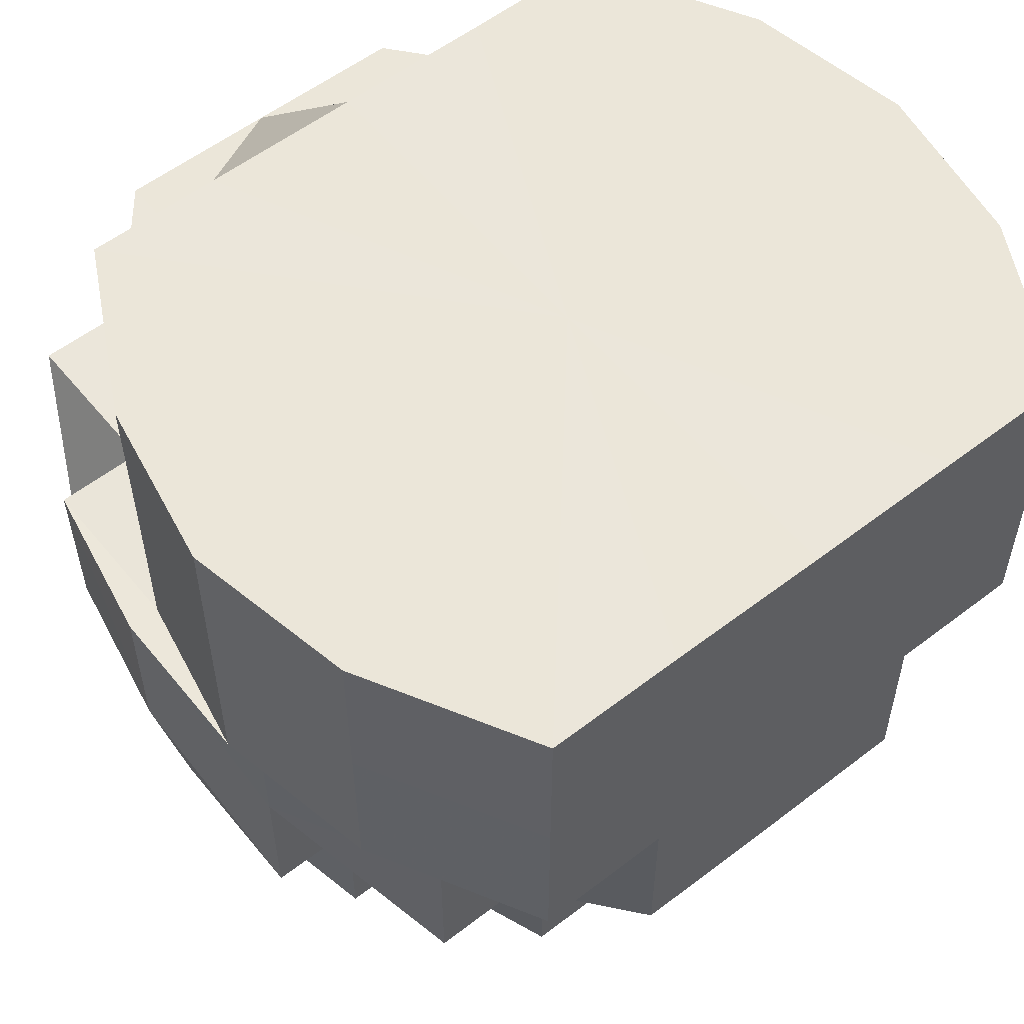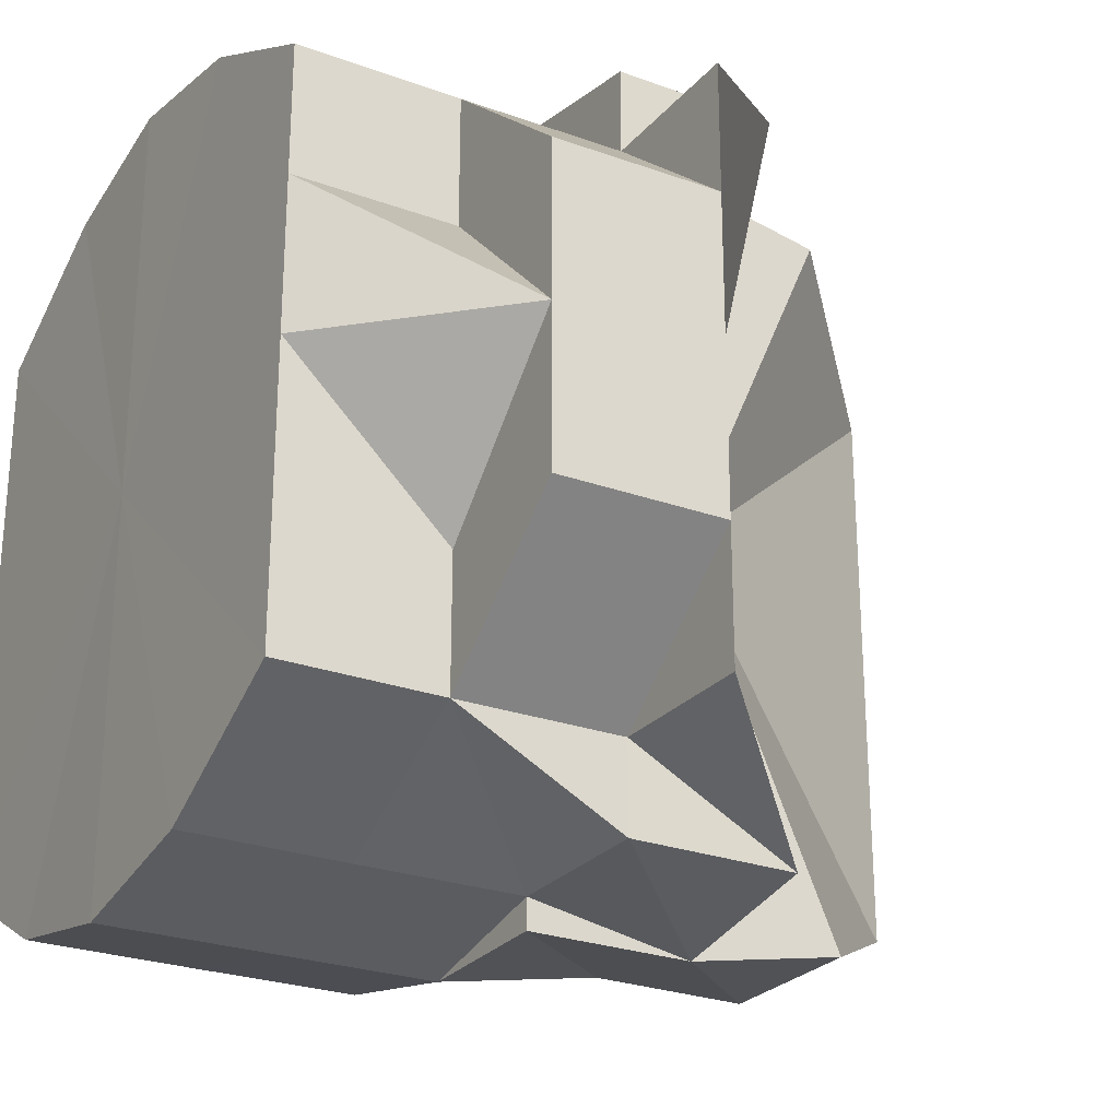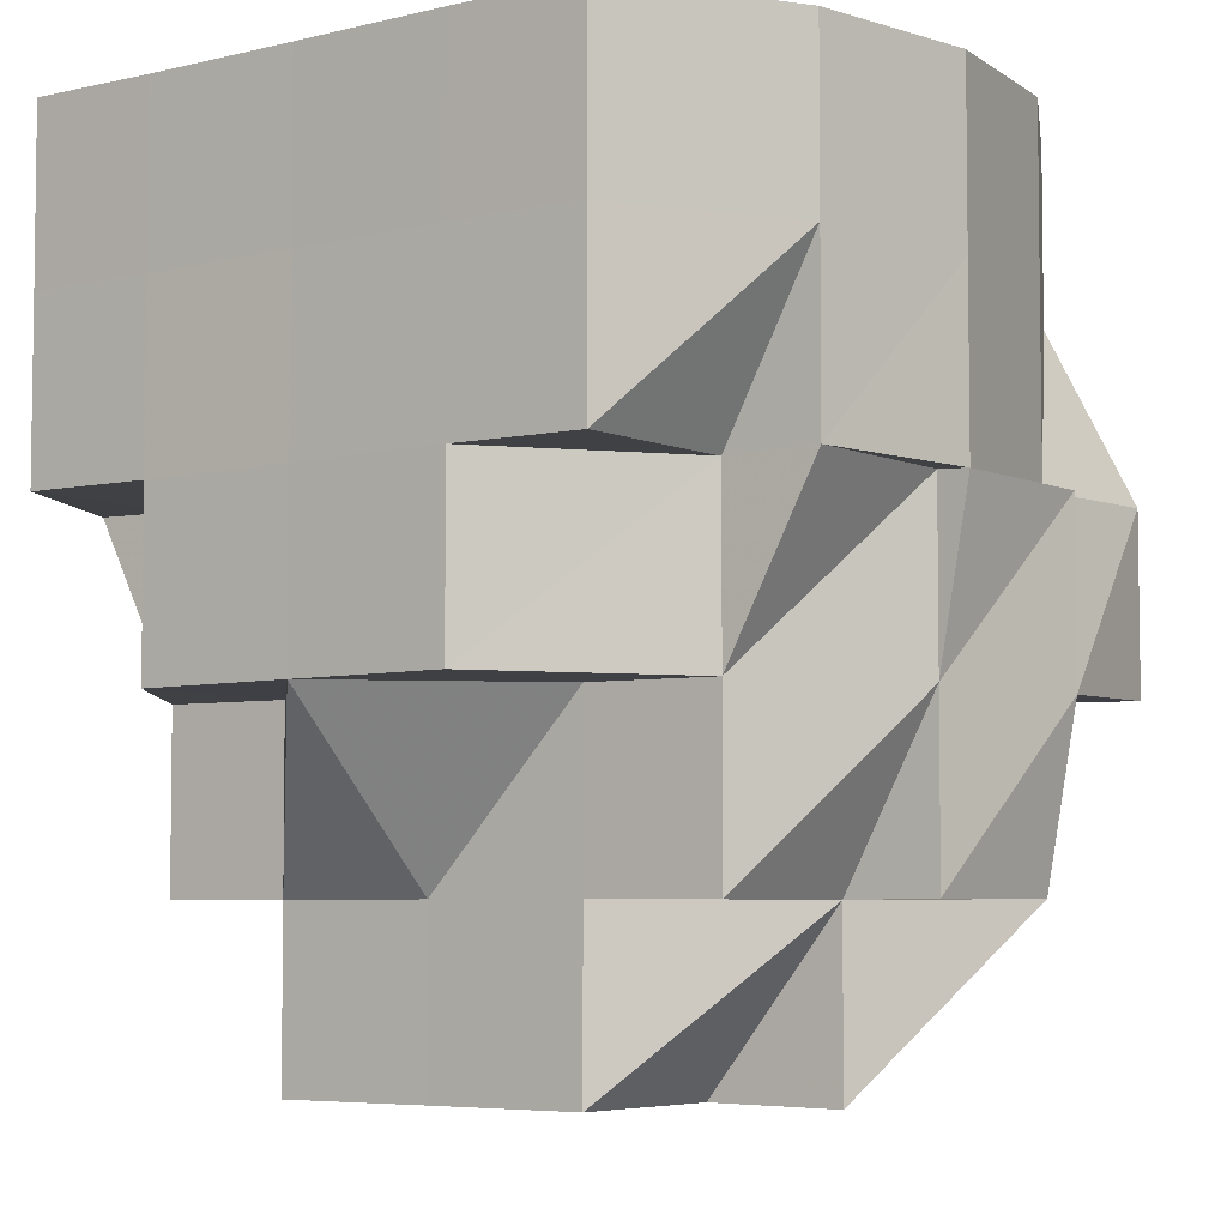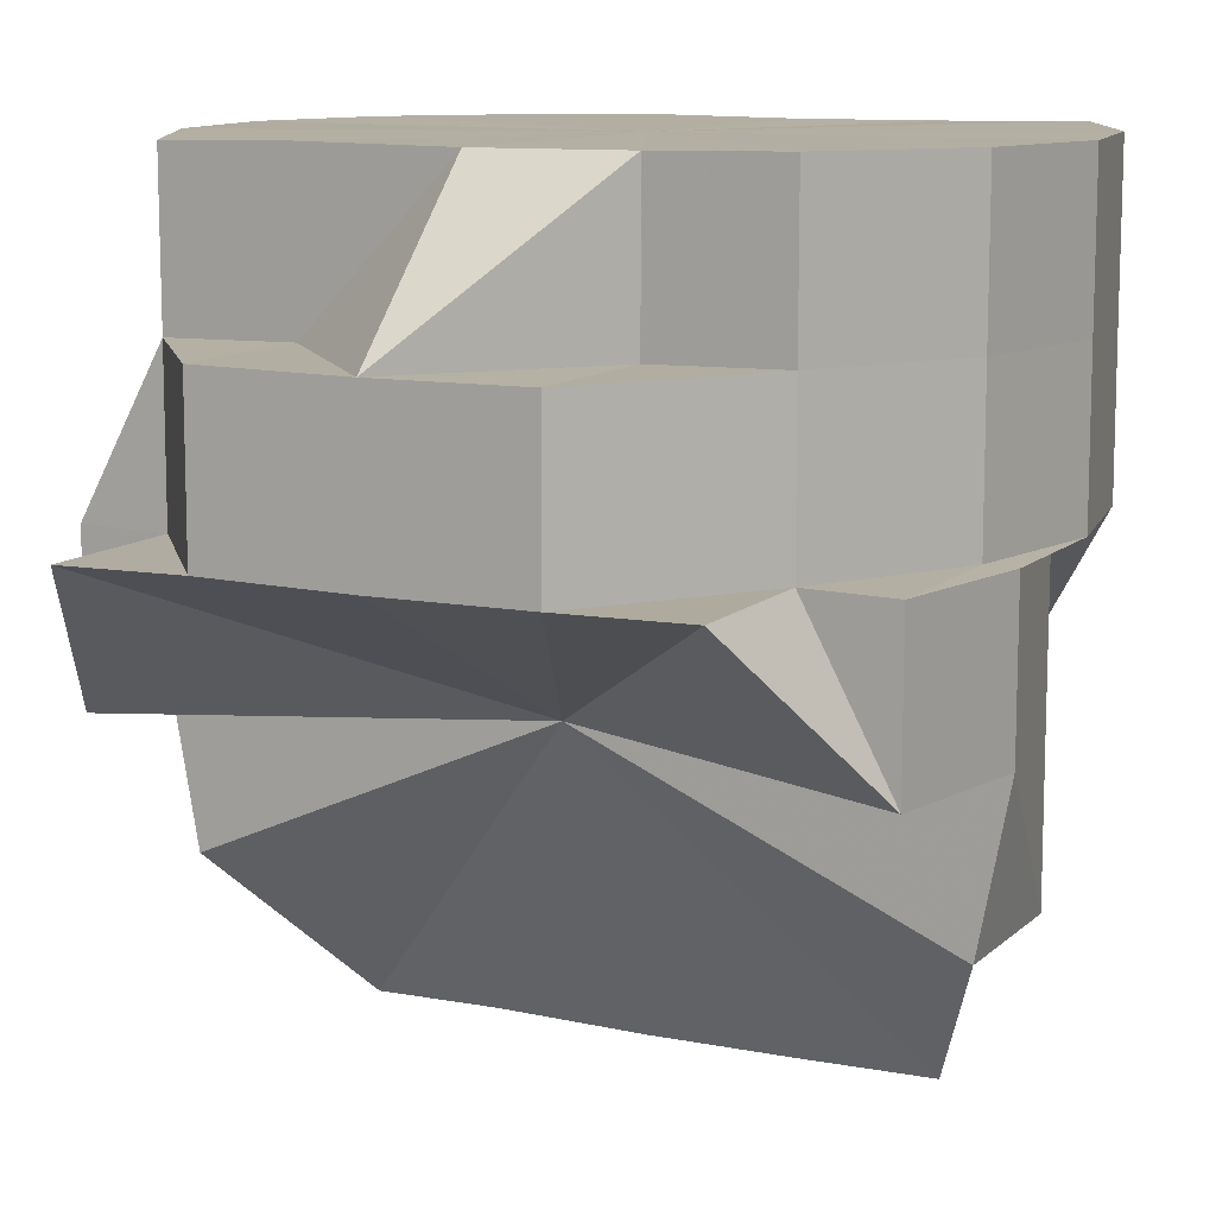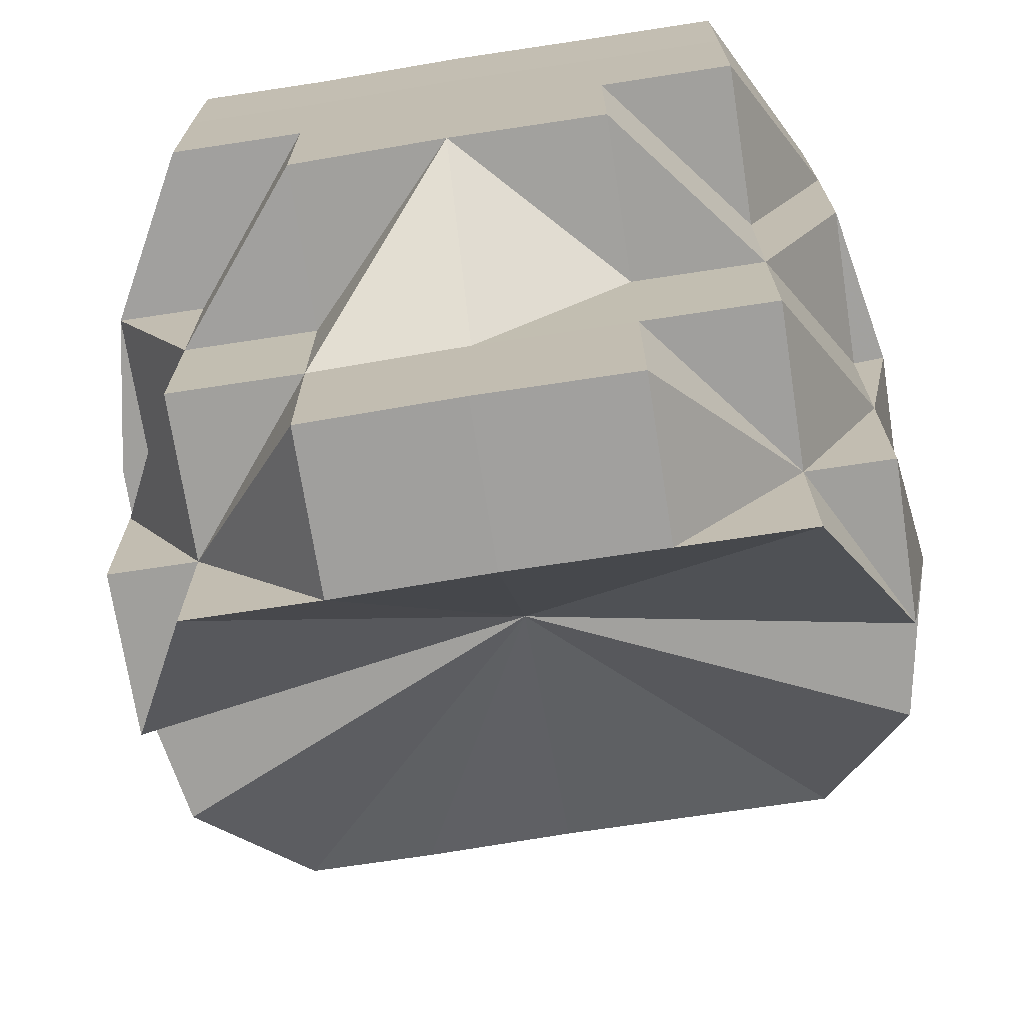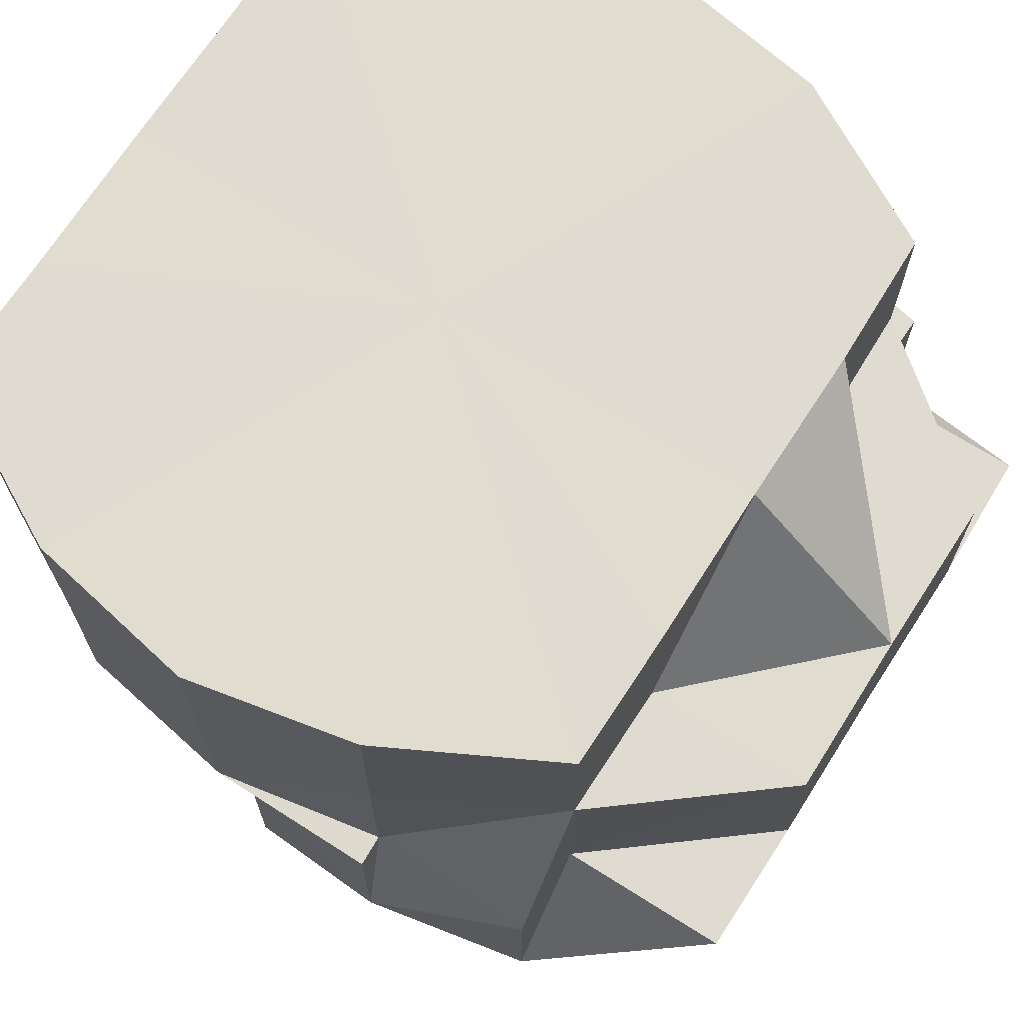
<metadata>
{"format":"obj","ext":"obj","renderer":"f3d","projection":"perspective","resolution":1024,"background":"white","views":[{"elev":56.4,"azim":51.2,"up":"+Y"},{"elev":-25.7,"azim":-120.3,"up":"+Z"},{"elev":-5.1,"azim":127.0,"up":"+Y"},{"elev":10.9,"azim":-63.0,"up":"+Y"},{"elev":-71.5,"azim":98.8,"up":"+Y"},{"elev":69.7,"azim":-147.5,"up":"+Y"}]}
</metadata>
<code>
o 12860
v 2172 1891 8.564
v 2172 1891 8.564
v 2172 1891 8.554
v 2172 1891 8.554
v 2172 1891 8.546
v 2172 1891 8.554
v 2172 1891 8.546
v 2172 1891 8.541
v 2172 1891 8.546
v 2172 1891 8.554
v 2172 1891 8.546
v 2172 1891 8.554
v 2172 1891 8.564
v 2172 1891 8.564
v 2172 1891 8.564
v 2172 1891 8.554
v 2172 1891 8.573
v 2172 1891 8.546
v 2172 1891 8.546
v 2172 1891 8.546
v 2172 1891 8.541
v 2172 1891 8.573
v 2172 1891 8.573
v 2172 1891 8.581
v 2172 1891 8.573
v 2172 1891 8.564
v 2172 1891 8.586
v 2172 1891 8.581
v 2172 1891 8.581
v 2172 1891 8.581
v 2172 1891 8.581
v 2172 1891 8.573
v 2172 1891 8.581
v 2172 1891 8.573
v 2172 1891 8.581
v 2172 1891 8.573
v 2172 1891 8.581
v 2172 1891 8.573
v 2172 1891 8.573
v 2172 1891 8.581
v 2172 1891 8.573
v 2172 1891 8.581
v 2172 1891 8.581
v 2172 1891 8.586
v 2172 1891 8.586
v 2172 1891 8.586
v 2172 1891 8.588
v 2172 1891 8.588
v 2172 1891 8.586
v 2172 1891 8.586
v 2172 1891 8.581
v 2172 1891 8.588
v 2172 1891 8.586
v 2172 1891 8.586
v 2172 1891 8.588
v 2172 1891 8.588
v 2172 1891 8.581
v 2172 1891 8.586
v 2172 1891 8.573
v 2172 1891 8.581
v 2172 1891 8.581
v 2172 1891 8.581
v 2172 1891 8.586
v 2172 1891 8.573
v 2172 1891 8.573
v 2172 1891 8.586
v 2172 1891 8.588
v 2172 1891 8.586
v 2172 1891 8.588
v 2172 1891 8.581
v 2172 1891 8.586
v 2172 1891 8.564
v 2172 1891 8.564
v 2172 1891 8.586
v 2172 1891 8.586
v 2172 1891 8.588
v 2172 1891 8.564
v 2172 1891 8.541
v 2172 1891 8.539
v 2172 1891 8.539
v 2172 1891 8.541
v 2172 1891 8.539
v 2172 1891 8.539
v 2172 1891 8.546
v 2172 1891 8.541
v 2172 1891 8.541
v 2172 1891 8.541
v 2172 1891 8.539
v 2172 1891 8.539
v 2172 1891 8.541
v 2172 1891 8.541
v 2172 1891 8.541
v 2172 1891 8.541
v 2172 1891 8.546
v 2172 1891 8.541
v 2172 1891 8.546
v 2172 1891 8.546
v 2172 1891 8.554
v 2172 1891 8.554
v 2172 1891 8.554
v 2172 1891 8.554
v 2172 1891 8.564
v 2172 1891 8.564
v 2172 1891 8.554
v 2172 1891 8.546
v 2172 1891 8.564
v 2172 1891 8.554
v 2172 1891 8.564
v 2172 1891 8.573
v 2172 1891 8.554
v 2172 1891 8.573
v 2172 1891 8.573
v 2172 1891 8.564
v 2172 1891 8.554
v 2172 1891 8.573
v 2172 1891 8.581
v 2172 1891 8.554
v 2172 1891 8.546
v 2172 1891 8.586
v 2172 1891 8.586
v 2172 1891 8.588
v 2172 1891 8.581
v 2172 1891 8.573
v 2172 1891 8.581
v 2172 1891 8.573
v 2172 1891 8.586
v 2172 1891 8.581
v 2172 1891 8.564
v 2172 1891 8.564
v 2172 1891 8.554
v 2172 1891 8.581
v 2172 1891 8.573
v 2172 1891 8.586
v 2172 1891 8.586
v 2172 1891 8.573
v 2172 1891 8.573
v 2172 1891 8.564
v 2172 1891 8.554
v 2172 1891 8.554
v 2172 1891 8.546
v 2172 1891 8.541
v 2172 1891 8.554
v 2172 1891 8.541
v 2172 1891 8.564
v 2172 1891 8.573
v 2172 1891 8.554
v 2172 1891 8.546
v 2172 1891 8.554
v 2172 1891 8.581
v 2172 1891 8.586
v 2172 1891 8.573
v 2172 1891 8.573
v 2172 1891 8.581
v 2172 1891 8.586
v 2172 1891 8.564
v 2172 1891 8.573
v 2172 1891 8.581
v 2172 1891 8.581
v 2172 1891 8.554
v 2172 1891 8.554
v 2172 1891 8.546
v 2172 1891 8.541
v 2172 1891 8.546
v 2172 1891 8.546
v 2172 1891 8.541
v 2172 1891 8.541
v 2172 1891 8.546
v 2172 1891 8.554
v 2172 1891 8.541
v 2172 1891 8.541
v 2172 1891 8.546
v 2172 1891 8.546
v 2172 1891 8.541
v 2172 1891 8.539
v 2172 1891 8.539
v 2172 1891 8.539
v 2172 1891 8.541
v 2172 1891 8.541
v 2172 1891 8.546
v 2172 1891 8.541
v 2172 1891 8.554
v 2172 1891 8.554
v 2172 1891 8.541
v 2172 1891 8.539
v 2172 1891 8.541
v 2172 1891 8.541
v 2172 1891 8.539
v 2172 1891 8.541
v 2172 1891 8.546
v 2172 1891 8.546
v 2172 1891 8.546
v 2172 1891 8.554
v 2172 1891 8.541
v 2172 1891 8.541
v 2172 1891 8.546
v 2172 1891 8.554
v 2172 1891 8.564
v 2172 1891 8.554
v 2172 1891 8.564
v 2172 1891 8.564
v 2172 1891 8.573
v 2172 1891 8.564
v 2172 1891 8.573
v 2172 1891 8.573
v 2172 1891 8.581
v 2172 1891 8.564
v 2172 1891 8.554
v 2172 1891 8.564
v 2172 1891 8.546
v 2172 1891 8.541
v 2172 1891 8.539
v 2172 1891 8.541
v 2172 1891 8.546
v 2172 1891 8.554
v 2172 1891 8.564
v 2172 1891 8.573
v 2172 1891 8.581
v 2172 1891 8.586
v 2172 1891 8.588
v 2172 1891 8.586
v 2172 1891 8.581
v 2172 1891 8.573
v 2172 1891 8.546
v 2172 1891 8.554
v 2172 1891 8.554
v 2172 1891 8.554
v 2172 1891 8.546
v 2172 1891 8.546
v 2172 1891 8.546
v 2172 1891 8.554
v 2172 1891 8.554
v 2172 1891 8.564
v 2172 1891 8.573
v 2172 1891 8.573
v 2172 1891 8.573
v 2172 1891 8.581
v 2172 1891 8.546
v 2172 1891 8.541
v 2172 1891 8.554
v 2172 1891 8.546
v 2172 1891 8.541
v 2172 1891 8.539
v 2172 1891 8.541
v 2172 1891 8.539
v 2172 1891 8.588
v 2172 1891 8.588
v 2172 1891 8.586
v 2172 1891 8.588
v 2172 1891 8.586
v 2172 1891 8.586
v 2172 1891 8.588
v 2172 1891 8.588
v 2172 1891 8.586
v 2172 1891 8.588
v 2172 1891 8.586
v 2172 1891 8.588
v 2172 1891 8.564
v 2172 1891 8.539
v 2172 1891 8.541
v 2172 1891 8.539
v 2172 1891 8.541
v 2172 1891 8.539
v 2172 1891 8.541
v 2172 1891 8.541
v 2172 1891 8.546
v 2172 1891 8.581
v 2172 1891 8.573
v 2172 1891 8.573
v 2172 1891 8.573
v 2172 1891 8.564
v 2172 1891 8.554
v 2172 1891 8.546
v 2172 1891 8.546
v 2172 1891 8.581
v 2172 1891 8.581
v 2172 1891 8.573
v 2172 1891 8.586
v 2172 1891 8.586
v 2172 1891 8.588
v 2172 1891 8.586
v 2172 1891 8.586
v 2172 1891 8.581
v 2172 1891 8.586
v 2172 1891 8.586
f 1 2 3
f 3 4 5
f 2 4 6
f 5 7 8
f 4 7 9
f 10 11 7
f 4 12 7
f 2 13 4
f 13 12 4
f 13 14 12
f 15 16 12
f 17 15 13
f 16 18 19
f 19 20 21
f 22 13 2
f 22 23 13
f 24 17 22
f 25 22 2
f 25 2 26
f 27 24 28
f 27 29 30
f 30 31 32
f 33 34 25
f 28 35 36
f 35 37 38
f 39 25 1
f 40 25 41
f 42 40 39
f 40 43 25
f 44 40 42
f 45 43 40
f 46 45 40
f 47 45 46
f 48 47 44
f 47 49 45
f 45 50 51
f 47 52 50
f 53 54 48
f 54 47 55
f 54 56 47
f 57 54 53
f 54 58 52
f 59 60 57
f 61 60 54
f 60 62 58
f 60 63 54
f 64 65 62
f 63 66 67
f 68 67 69
f 70 71 68
f 72 73 65
f 70 74 75
f 74 76 77
f 78 79 77
f 80 79 81
f 82 83 81
f 84 78 85
f 84 86 87
f 87 88 89
f 90 91 89
f 92 93 89
f 94 95 90
f 96 97 93
f 98 99 94
f 100 101 97
f 102 103 101
f 104 100 105
f 106 107 99
f 108 102 99
f 109 106 108
f 108 99 110
f 14 108 110
f 111 108 14
f 111 112 108
f 113 110 114
f 115 111 113
f 116 111 115
f 114 117 118
f 119 120 116
f 121 120 119
f 122 112 123
f 124 125 112
f 126 124 127
f 125 128 102
f 125 128 129
f 128 130 129
f 122 131 132
f 133 131 122
f 134 131 129
f 131 135 129
f 136 135 137
f 137 138 139
f 138 140 129
f 140 141 129
f 142 140 105
f 105 140 143
f 144 145 129
f 146 144 129
f 146 144 72
f 147 146 148
f 149 150 129
f 151 149 129
f 152 149 153
f 153 149 154
f 155 151 156
f 156 157 158
f 159 160 155
f 161 160 129
f 162 161 129
f 163 164 159
f 165 164 163
f 166 161 167
f 167 161 168
f 7 169 170
f 7 171 169
f 171 172 173
f 8 169 174
f 169 175 176
f 174 175 177
f 169 178 175
f 179 178 180
f 181 182 179
f 183 184 175
f 184 185 186
f 175 187 186
f 175 186 188
f 177 186 189
f 186 190 191
f 189 190 192
f 186 193 190
f 193 194 195
f 192 196 197
f 196 198 199
f 196 72 200
f 200 72 201
f 202 203 201
f 201 204 205
f 200 201 206
f 207 208 206
f 209 207 206
f 210 209 206
f 211 210 206
f 212 211 206
f 213 212 206
f 214 213 206
f 215 214 206
f 216 215 206
f 217 216 206
f 218 217 206
f 219 218 206
f 220 219 206
f 221 220 206
f 222 221 206
f 223 224 225
f 226 227 228
f 229 230 231
f 232 233 234
f 234 235 236
f 237 238 95
f 237 96 238
f 239 240 237
f 238 241 242
f 241 243 244
f 238 244 88
f 245 246 247
f 248 249 250
f 75 251 248
f 252 251 249
f 251 253 249
f 254 255 253
f 256 255 257
f 258 259 257
f 249 127 35
f 120 249 35
f 260 259 261
f 262 261 263
f 261 264 265
f 266 267 268
f 268 269 270
f 271 272 273
f 274 275 276
f 277 278 279
f 280 281 282
f 283 284 282

</code>
